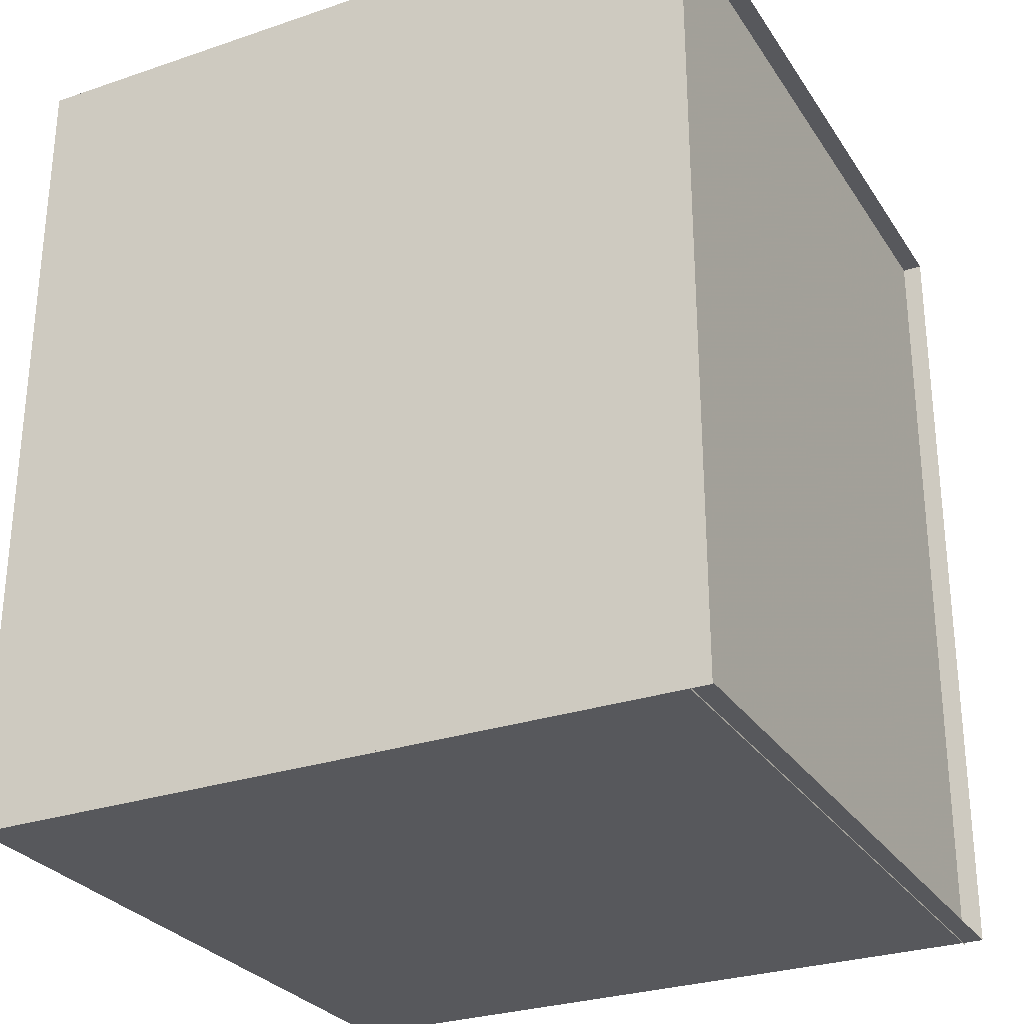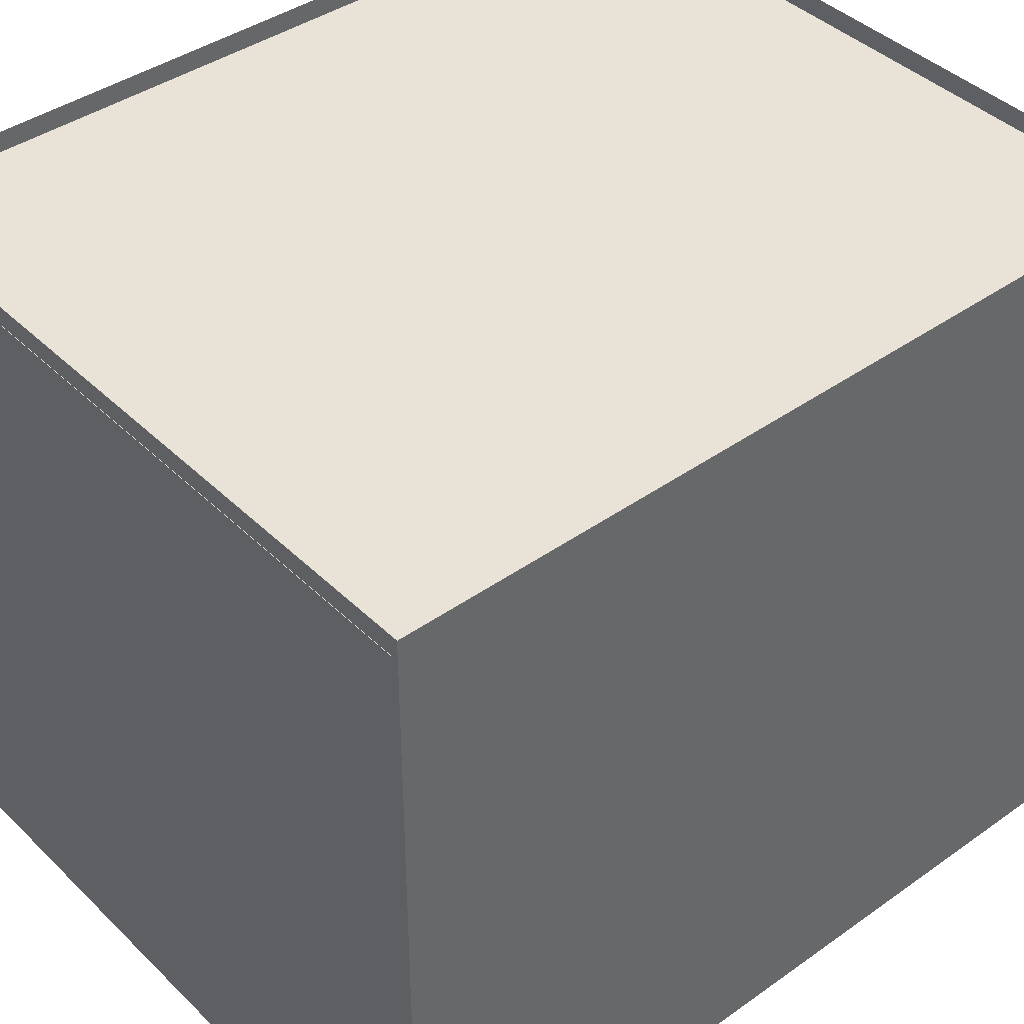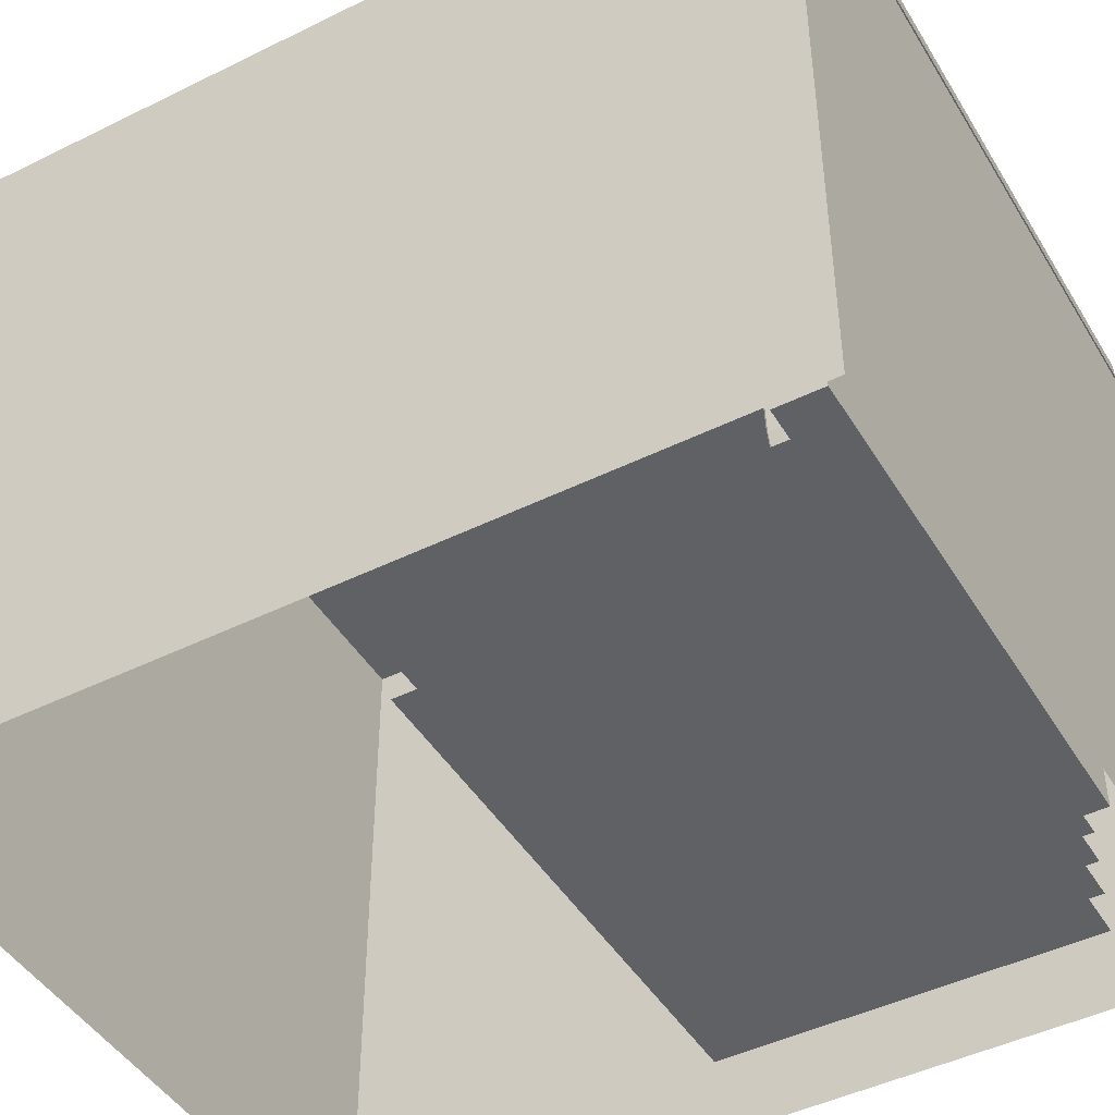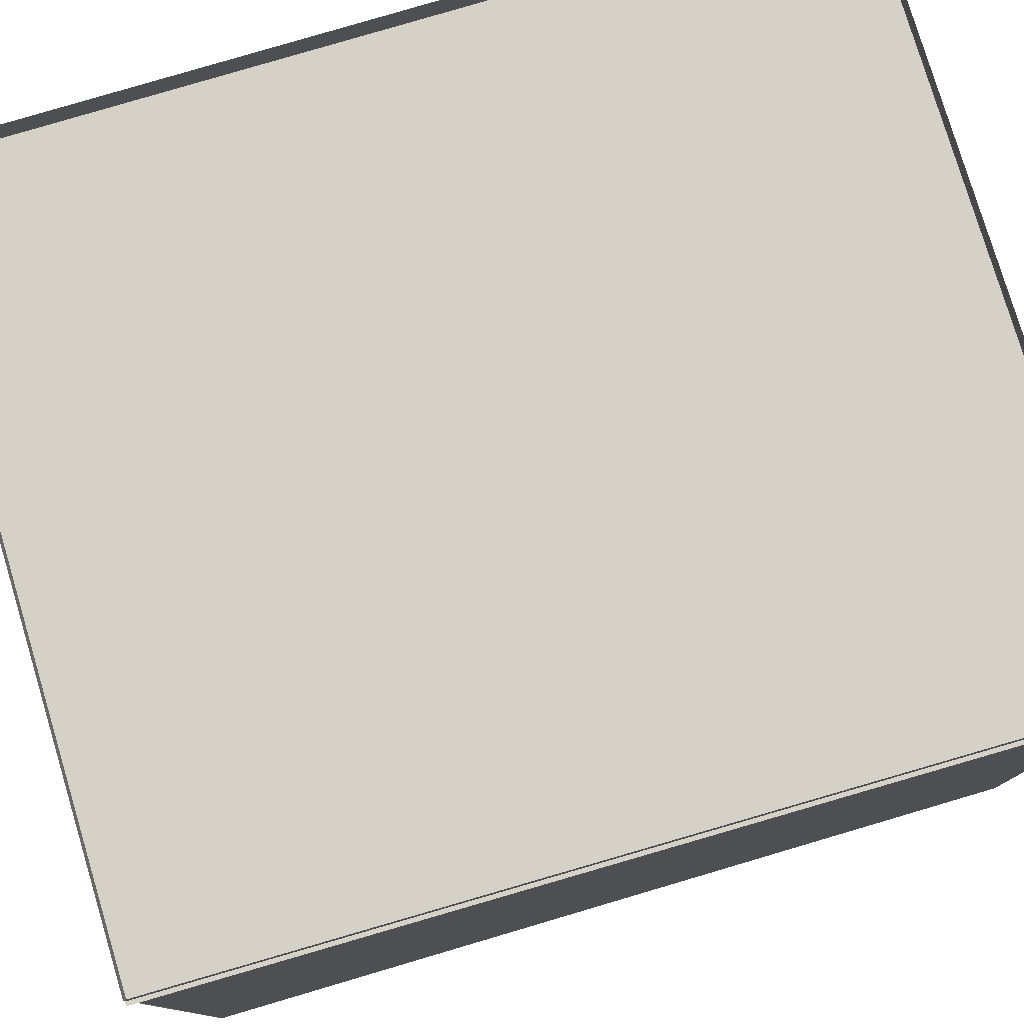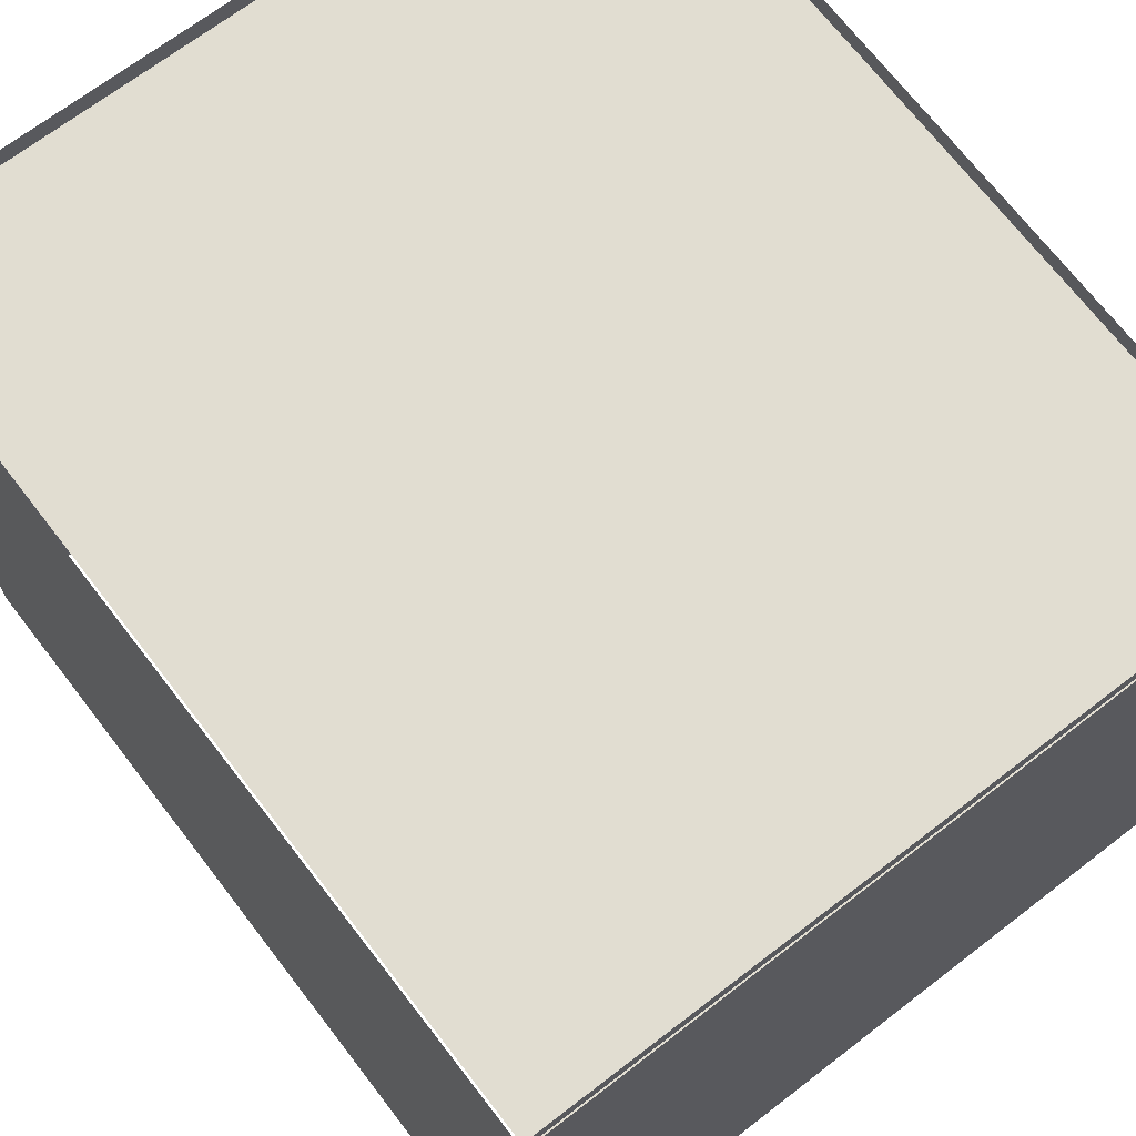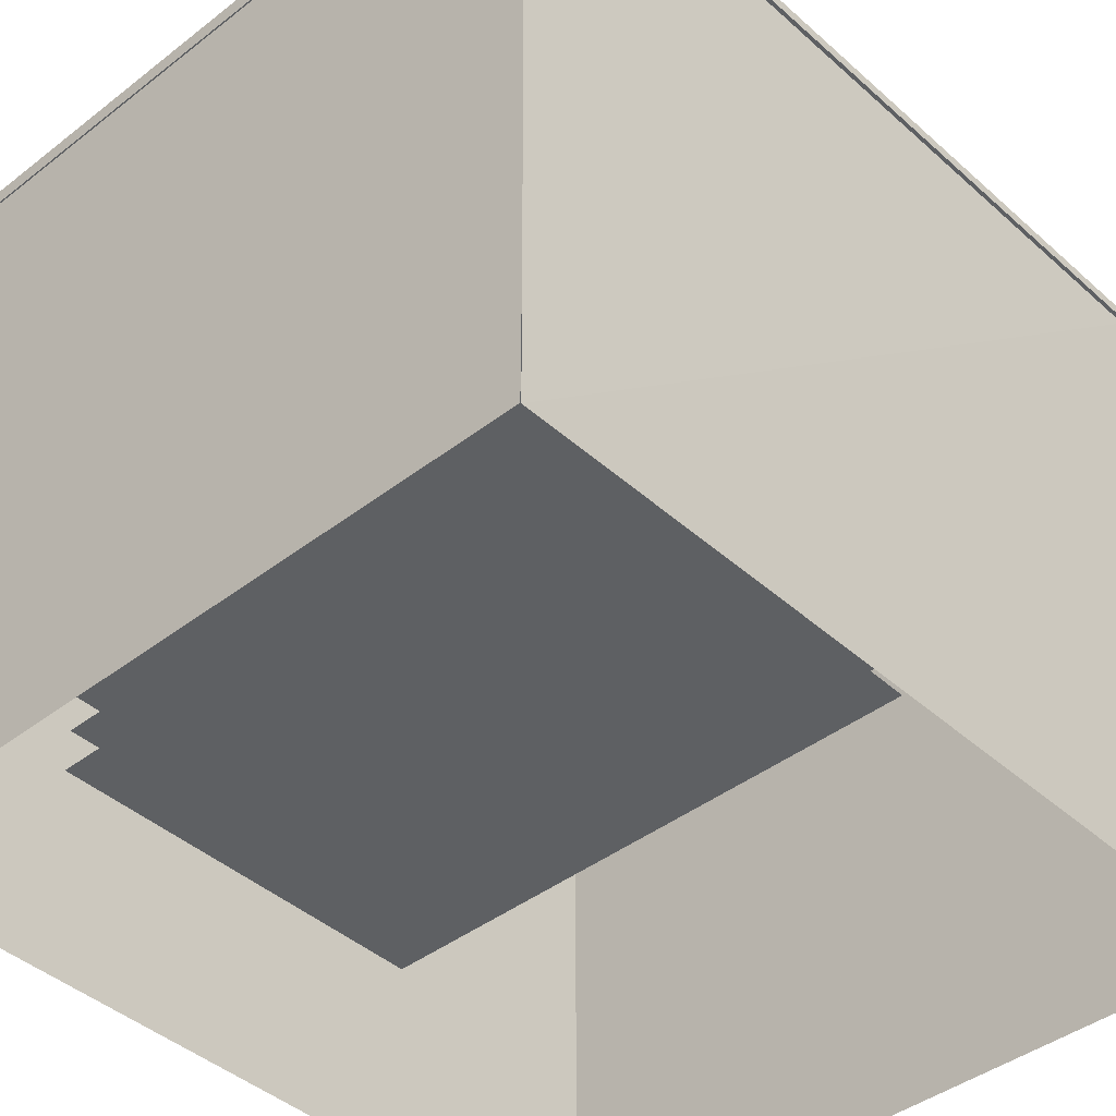
<metadata>
{"format":"obj","ext":"obj","renderer":"f3d","projection":"perspective","resolution":1024,"background":"white","views":[{"elev":-28.5,"azim":-63.1,"up":"+Y"},{"elev":41.4,"azim":-130.7,"up":"+Z"},{"elev":-45.5,"azim":-60.4,"up":"+Z"},{"elev":78.8,"azim":73.3,"up":"+Z"},{"elev":68.8,"azim":-37.6,"up":"+Z"},{"elev":-42.2,"azim":42.8,"up":"+Z"}]}
</metadata>
<code>
o ring_outward_face_Cylinder.001
v 392.8 1.217 170.8
v 392.8 58.16 170.8
v 420.6 1.217 173.5
v 420.6 58.16 173.5
v 447.3 1.217 181.6
v 447.3 58.16 181.6
v 471.9 1.217 194.8
v 471.9 58.16 194.8
v 493.5 1.217 212.5
v 493.5 58.16 212.5
v 511.2 1.217 234
v 511.2 58.16 234
v 524.4 1.217 258.6
v 524.4 58.16 258.6
v 532.5 1.217 285.4
v 532.5 58.16 285.4
v 535.2 1.217 313.1
v 535.2 58.16 313.1
v 532.5 1.217 340.9
v 532.5 58.16 340.9
v 524.4 1.217 367.6
v 524.4 58.16 367.6
v 511.2 1.217 392.2
v 511.2 58.16 392.2
v 493.5 1.217 413.8
v 493.5 58.16 413.8
v 471.9 1.217 431.5
v 471.9 58.16 431.5
v 447.3 1.217 444.6
v 447.3 58.16 444.6
v 420.6 1.217 452.7
v 420.6 58.16 452.7
v 392.8 1.217 455.5
v 392.8 58.16 455.5
v 365.1 1.217 452.7
v 365.1 58.16 452.7
v 338.4 1.217 444.6
v 338.4 58.16 444.6
v 313.8 1.217 431.5
v 313.8 58.16 431.5
v 292.2 1.217 413.8
v 292.2 58.16 413.8
v 274.5 1.217 392.2
v 274.5 58.16 392.2
v 261.3 1.217 367.6
v 261.3 58.16 367.6
v 253.2 1.217 340.9
v 253.2 58.16 340.9
v 250.5 1.217 313.1
v 250.5 58.16 313.1
v 253.2 1.217 285.4
v 253.2 58.16 285.4
v 261.3 1.217 258.6
v 261.3 58.16 258.6
v 274.5 1.217 234
v 274.5 58.16 234
v 292.2 1.217 212.5
v 292.2 58.16 212.5
v 313.8 1.217 194.8
v 313.8 58.16 194.8
v 338.4 1.217 181.6
v 338.4 58.16 181.6
v 365.1 1.217 173.5
v 365.1 58.16 173.5
f 1 2 3
f 3 4 5
f 5 6 7
f 7 8 9
f 9 10 11
f 11 12 13
f 13 14 15
f 15 16 17
f 17 18 19
f 19 20 21
f 21 22 23
f 23 24 25
f 25 26 27
f 27 28 29
f 29 30 31
f 31 32 33
f 33 34 35
f 35 36 37
f 37 38 39
f 39 40 41
f 41 42 43
f 43 44 45
f 45 46 47
f 47 48 49
f 49 50 51
f 51 52 53
f 53 54 55
f 55 56 57
f 57 58 59
f 59 60 61
f 61 62 63
f 64 1 63
f 2 4 3
f 4 6 5
f 6 8 7
f 8 10 9
f 10 12 11
f 12 14 13
f 14 16 15
f 16 18 17
f 18 20 19
f 20 22 21
f 22 24 23
f 24 26 25
f 26 28 27
f 28 30 29
f 30 32 31
f 32 34 33
f 34 36 35
f 36 38 37
f 38 40 39
f 40 42 41
f 42 44 43
f 44 46 45
f 46 48 47
f 48 50 49
f 50 52 51
f 52 54 53
f 54 56 55
f 56 58 57
f 58 60 59
f 60 62 61
f 62 64 63
f 2 1 64
o floor.000
v 552.8 -95.29 -3e-06
v -8e-06 -95.29 -3e-06
v -8e-06 -95.29 559.2
v 549.6 -95.29 559.2
f 65 66 67
f 65 67 68
o green.000
v 0 -96.62 559.2
v 0 -96.62 -3e-06
v 0 548.9 0.000741
v 0 548.9 559.2
f 69 70 71
f 69 71 72
o ring_upper_face_Cylinder.000
v 420.9 58.15 171.9
v 392.7 58.15 169.2
v 392.6 59.01 179.5
v 318.3 59.01 424.3
v 312.5 58.15 433.6
v 337.4 58.15 447
v 447.9 58.15 180.2
v 418.7 59.01 182.1
v 364.5 58.15 171.9
v 366.5 59.01 182.1
v 341.4 59.01 189.7
v 337.4 58.15 180.2
v 298.1 59.01 218.7
v 318.3 59.01 202
v 312.5 58.15 193.5
v 534.3 58.15 285.4
v 523.7 59.01 287.1
v 526.3 59.01 313.2
v 443.8 59.01 189.7
v 298.1 59.01 407.7
v 290.6 58.15 415.7
v 466.9 59.01 202
v 443.8 59.01 436.7
v 418.7 59.01 444.3
v 447.9 58.15 447
v 290.6 58.15 211.5
v 487.1 59.01 218.7
v 472.9 58.15 193.5
v 272.6 58.15 233.3
v 512.8 58.15 233.3
v 494.8 58.15 211.5
v 281.4 59.01 238.9
v 503.7 59.01 238.9
v 269.1 59.01 262
v 526.1 58.15 258.3
v 466.9 59.01 424.3
v 516.1 59.01 262
v 259.3 58.15 258.3
v 261.5 59.01 287.1
v 523.7 59.01 339.3
v 516.1 59.01 364.3
v 526.1 58.15 368.8
v 251.1 58.15 285.4
v 258.9 59.01 313.2
v 537.1 58.15 313.6
v 261.5 59.01 339.3
v 251.1 58.15 341.7
v 534.3 58.15 341.7
v 269.1 59.01 364.3
v 259.3 58.15 368.8
v 248.3 58.15 313.6
v 281.4 59.01 387.5
v 503.7 59.01 387.5
v 272.6 58.15 393.8
v 512.8 58.15 393.8
v 487.1 59.01 407.7
v 494.8 58.15 415.7
v 472.9 58.15 433.6
v 341.4 59.01 436.7
v 366.5 59.01 444.3
v 392.6 59.01 446.9
v 364.5 58.15 455.2
v 420.9 58.15 455.2
v 392.7 58.15 458
f 73 74 75
f 76 77 78
f 79 73 80
f 75 81 82
f 83 82 84
f 74 81 75
f 73 75 80
f 85 86 87
f 88 89 90
f 80 91 79
f 87 86 84
f 92 93 77
f 91 94 79
f 95 96 97
f 98 85 87
f 94 99 100
f 85 98 101
f 102 103 99
f 104 85 101
f 102 99 105
f 104 101 106
f 107 102 105
f 108 95 97
f 107 105 109
f 106 110 111
f 88 107 89
f 99 103 100
f 112 113 114
f 111 115 116
f 117 88 90
f 86 83 84
f 94 100 79
f 118 116 119
f 120 117 90
f 120 90 112
f 121 118 122
f 120 112 114
f 115 123 116
f 118 119 122
f 124 121 122
f 114 113 125
f 124 122 126
f 127 114 125
f 92 124 126
f 127 125 128
f 92 126 93
f 129 127 128
f 76 92 77
f 129 128 130
f 107 109 89
f 110 115 111
f 131 76 78
f 130 108 97
f 132 131 78
f 116 123 119
f 81 84 82
f 101 110 106
f 133 132 134
f 97 96 135
f 136 135 133
f 128 108 130
f 132 78 134
f 134 136 133
f 96 133 135
o back.000
v 552.6 -96.35 543.8
v 3.039 -96.35 543.8
v 3.039 549.1 543.8
v 559 549.1 543.8
f 137 138 139
f 137 139 140
o platform_Cube.001
v 544.6 -0.04761 472.4
v 544.6 -0.04755 149.4
v 544.6 -37.08 149.4
v 544.6 -37.08 472.4
v 125.4 -0.04755 149.4
v 125.4 -37.08 149.4
v 125.4 -0.04761 472.4
v 125.4 -37.08 472.4
f 141 144 142
f 142 143 145
f 145 146 147
f 147 148 141
f 144 148 143
f 142 145 141
f 144 143 142
f 143 146 145
f 146 148 147
f 148 144 141
f 148 146 143
f 145 147 141
o red.000
v 552.8 -94.59 -2e-06
v 549.6 -94.59 559.2
v 556 550.9 559.2
v 556 550.9 0.000742
f 149 150 151
f 149 151 152
o ring_inward_face_Cylinder.001
v 392.8 0.09487 178.4
v 419 0.09486 181
v 392.8 57.67 178.4
v 444.2 0.09486 188.6
v 419 57.67 181
v 467.4 0.09485 201
v 444.2 57.67 188.6
v 487.8 0.09483 217.7
v 467.4 57.67 201
v 504.5 0.09481 238.1
v 487.8 57.67 217.7
v 516.9 0.0948 261.3
v 504.5 57.67 238.1
v 524.6 0.09477 286.5
v 516.9 57.67 261.3
v 527.1 0.09476 312.7
v 524.6 57.67 286.5
v 524.6 0.09473 339
v 527.1 57.67 312.7
v 516.9 0.09471 364.2
v 524.6 57.67 339
v 504.5 0.09469 387.4
v 516.9 57.67 364.2
v 487.8 0.09468 407.8
v 504.5 57.67 387.4
v 467.4 0.09466 424.5
v 487.8 57.67 407.8
v 444.2 0.09465 436.9
v 467.4 57.67 424.5
v 419 0.09465 444.5
v 444.2 57.67 436.9
v 392.8 0.09465 447.1
v 419 57.67 444.5
v 366.6 0.09465 444.5
v 392.8 57.67 447.1
v 341.3 0.09465 436.9
v 366.6 57.67 444.5
v 318.1 0.09466 424.5
v 341.3 57.67 436.9
v 297.8 0.09468 407.8
v 318.1 57.67 424.5
v 281 0.09469 387.4
v 297.8 57.67 407.8
v 268.6 0.09471 364.2
v 281 57.67 387.4
v 261 0.09473 339
v 268.6 57.67 364.2
v 258.4 0.09476 312.7
v 261 57.67 339
v 261 0.09477 286.5
v 258.4 57.67 312.7
v 268.6 0.0948 261.3
v 261 57.67 286.5
v 281 0.09481 238.1
v 268.6 57.67 261.3
v 297.8 0.09483 217.7
v 281 57.67 238.1
v 318.1 0.09485 201
v 297.8 57.67 217.7
v 341.3 0.09486 188.6
v 318.1 57.67 201
v 366.6 0.09486 181
v 341.3 57.67 188.6
v 366.6 57.67 181
f 153 154 155
f 154 156 157
f 156 158 159
f 158 160 161
f 160 162 163
f 162 164 165
f 164 166 167
f 166 168 169
f 168 170 171
f 170 172 173
f 172 174 175
f 174 176 177
f 176 178 179
f 178 180 181
f 180 182 183
f 182 184 185
f 184 186 187
f 186 188 189
f 188 190 191
f 190 192 193
f 192 194 195
f 194 196 197
f 196 198 199
f 198 200 201
f 200 202 203
f 202 204 205
f 204 206 207
f 206 208 209
f 208 210 211
f 210 212 213
f 212 214 215
f 214 153 216
f 154 157 155
f 156 159 157
f 158 161 159
f 160 163 161
f 162 165 163
f 164 167 165
f 166 169 167
f 168 171 169
f 170 173 171
f 172 175 173
f 174 177 175
f 176 179 177
f 178 181 179
f 180 183 181
f 182 185 183
f 184 187 185
f 186 189 187
f 188 191 189
f 190 193 191
f 192 195 193
f 194 197 195
f 196 199 197
f 198 201 199
f 200 203 201
f 202 205 203
f 204 207 205
f 206 209 207
f 208 211 209
f 210 213 211
f 212 215 213
f 214 216 215
f 153 155 216
o ceiling.000
v 556 548.8 0.000712
v 556 548.8 559.2
v 0 548.8 559.2
v 0 548.8 0.000712
f 217 218 219
f 217 219 220
o Plane.007
v 124.2 -29.49 36.92
v 526 -29.49 36.92
v 526 248.8 36.92
v 124.2 248.8 36.92
f 221 222 224
f 222 223 224
o Plane.006
v 124.2 -29.49 66.7
v 526 -29.49 66.7
v 526 248.8 66.7
v 124.2 248.8 66.7
f 225 226 228
f 226 227 228
o Plane.005
v 124.2 -29.49 117
v 526 -29.49 117
v 526 248.8 117
v 124.2 248.8 117
f 229 230 232
f 230 231 232
o Plane.004
v 124.2 -29.49 93.03
v 526 -29.49 93.03
v 526 248.8 93.03
v 124.2 248.8 93.03
f 233 234 236
f 234 235 236

</code>
